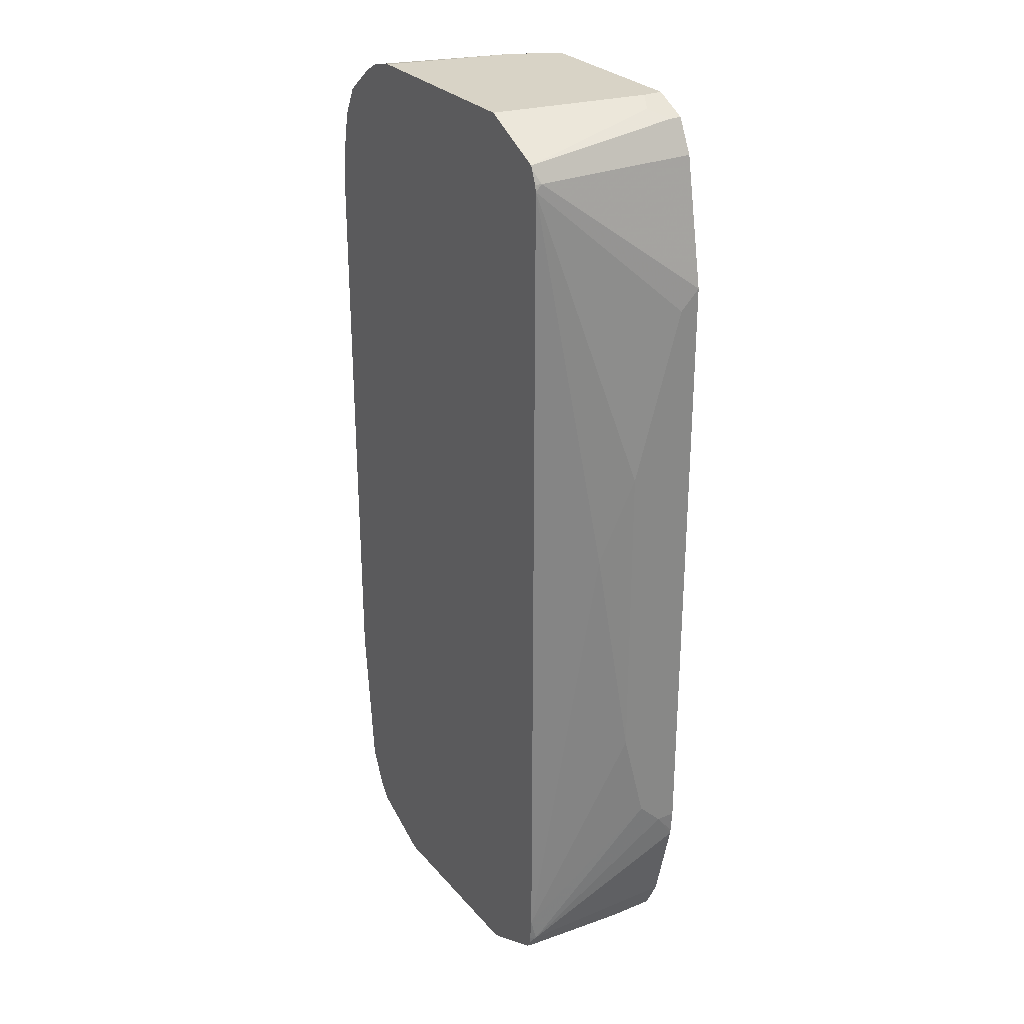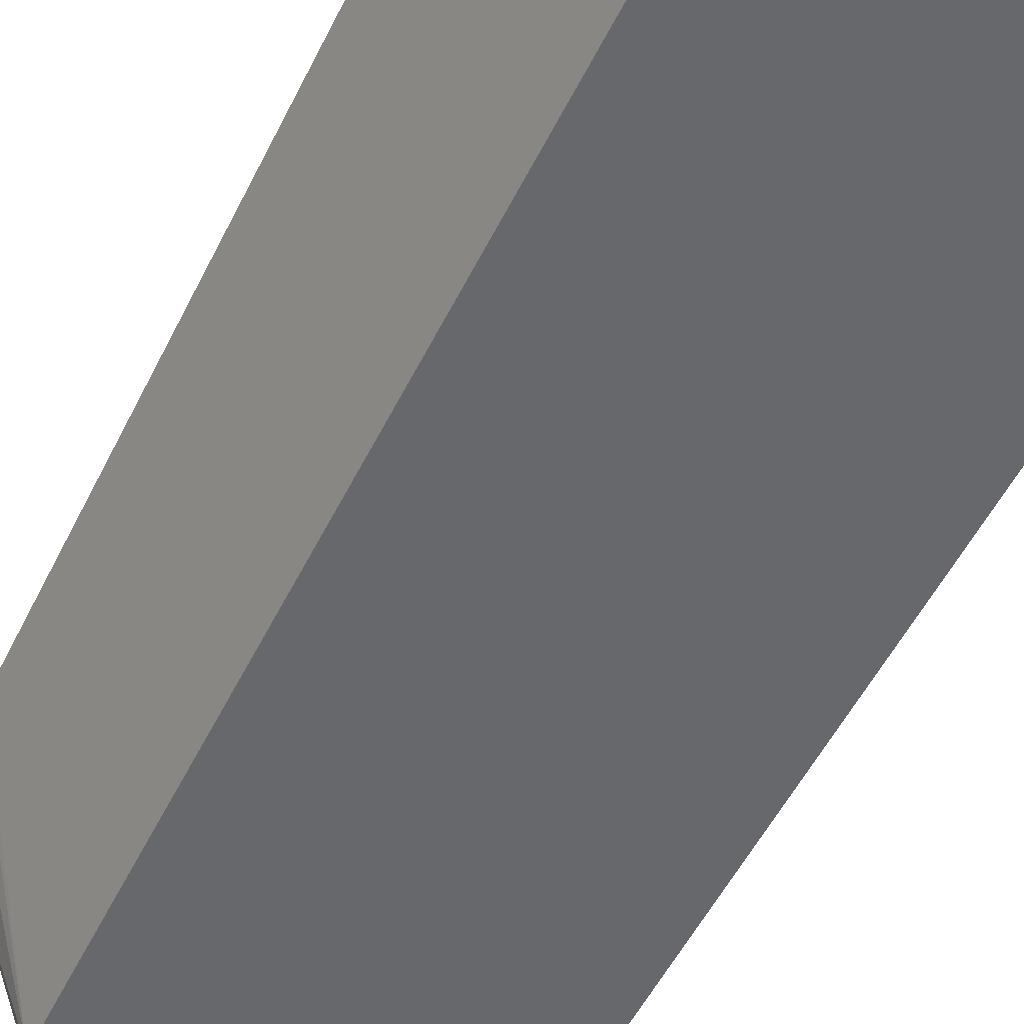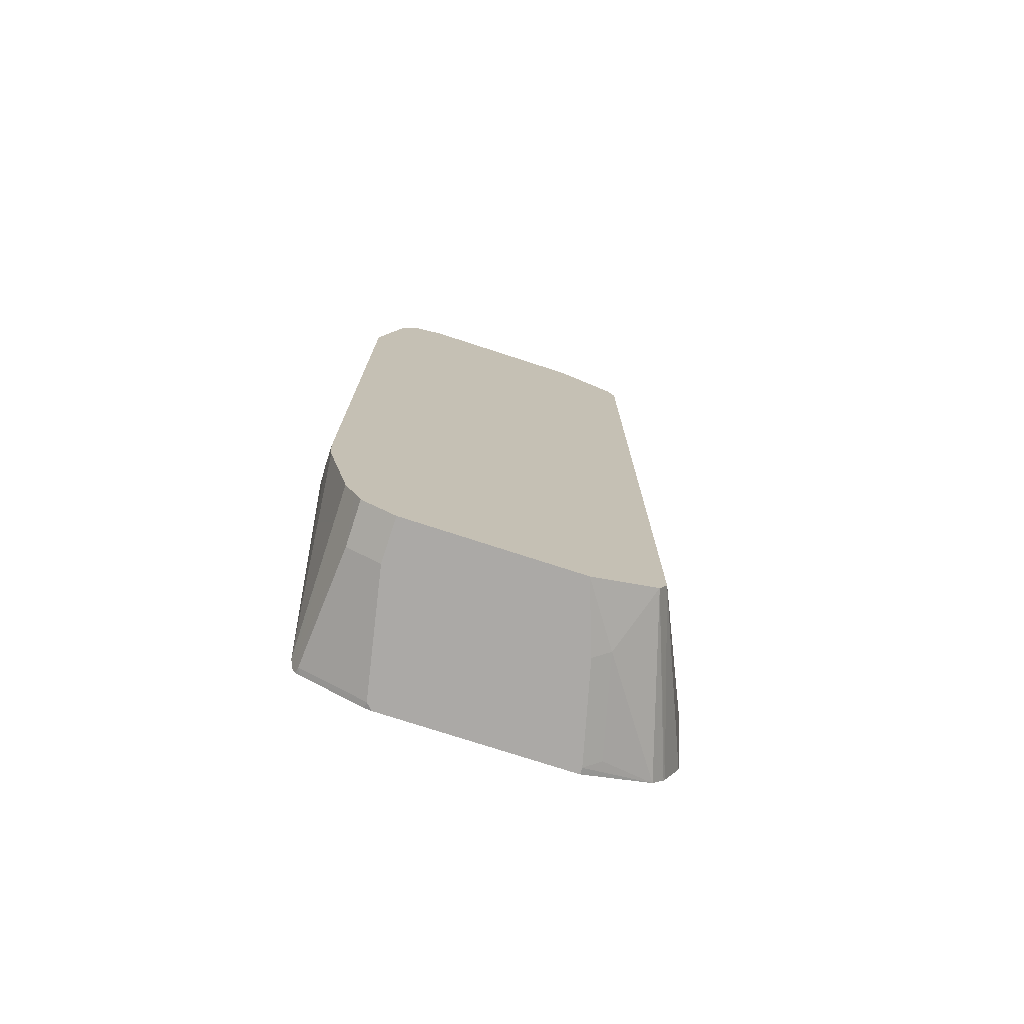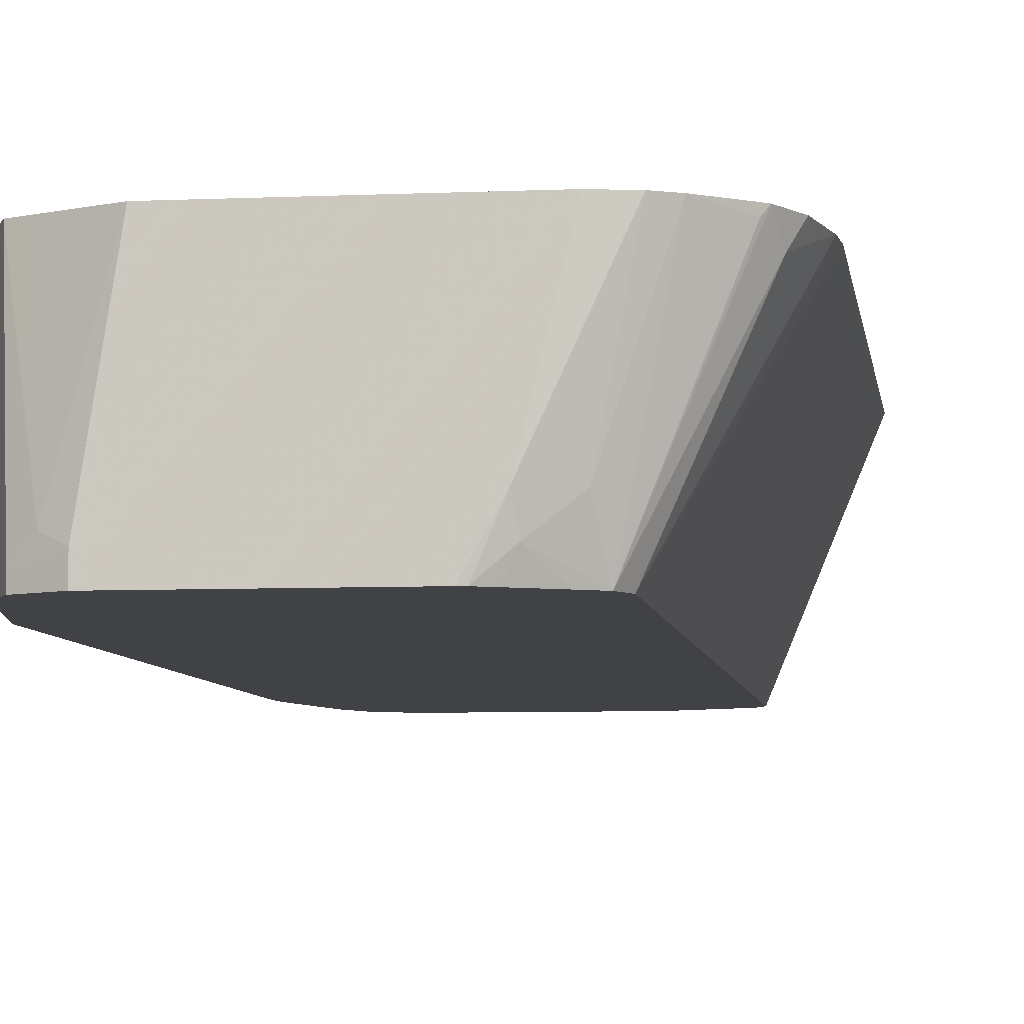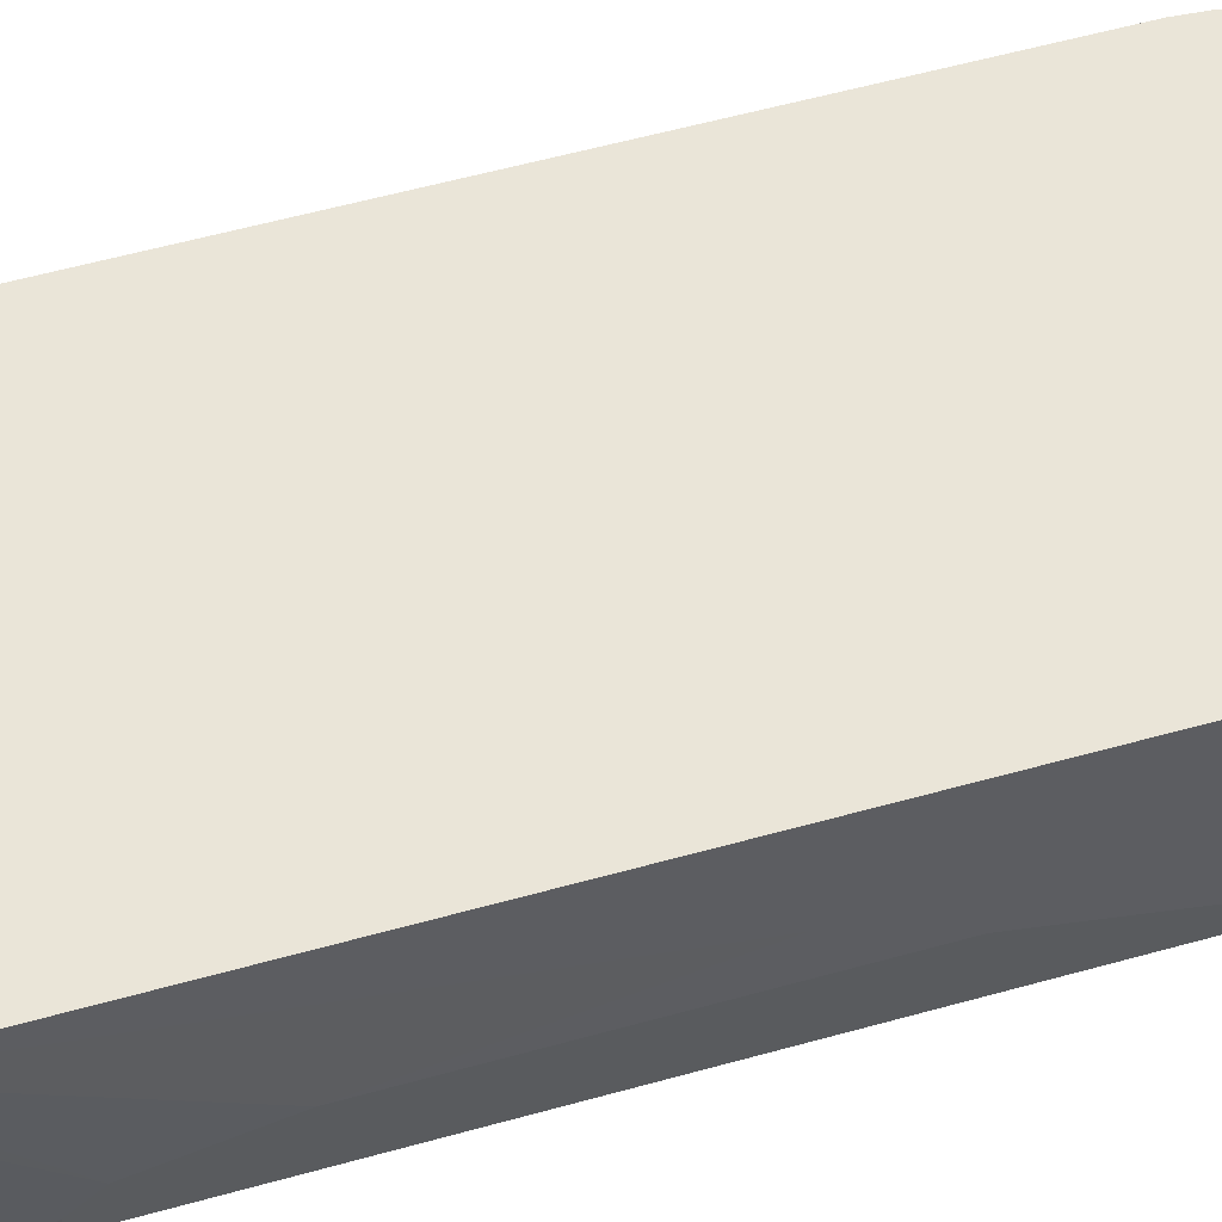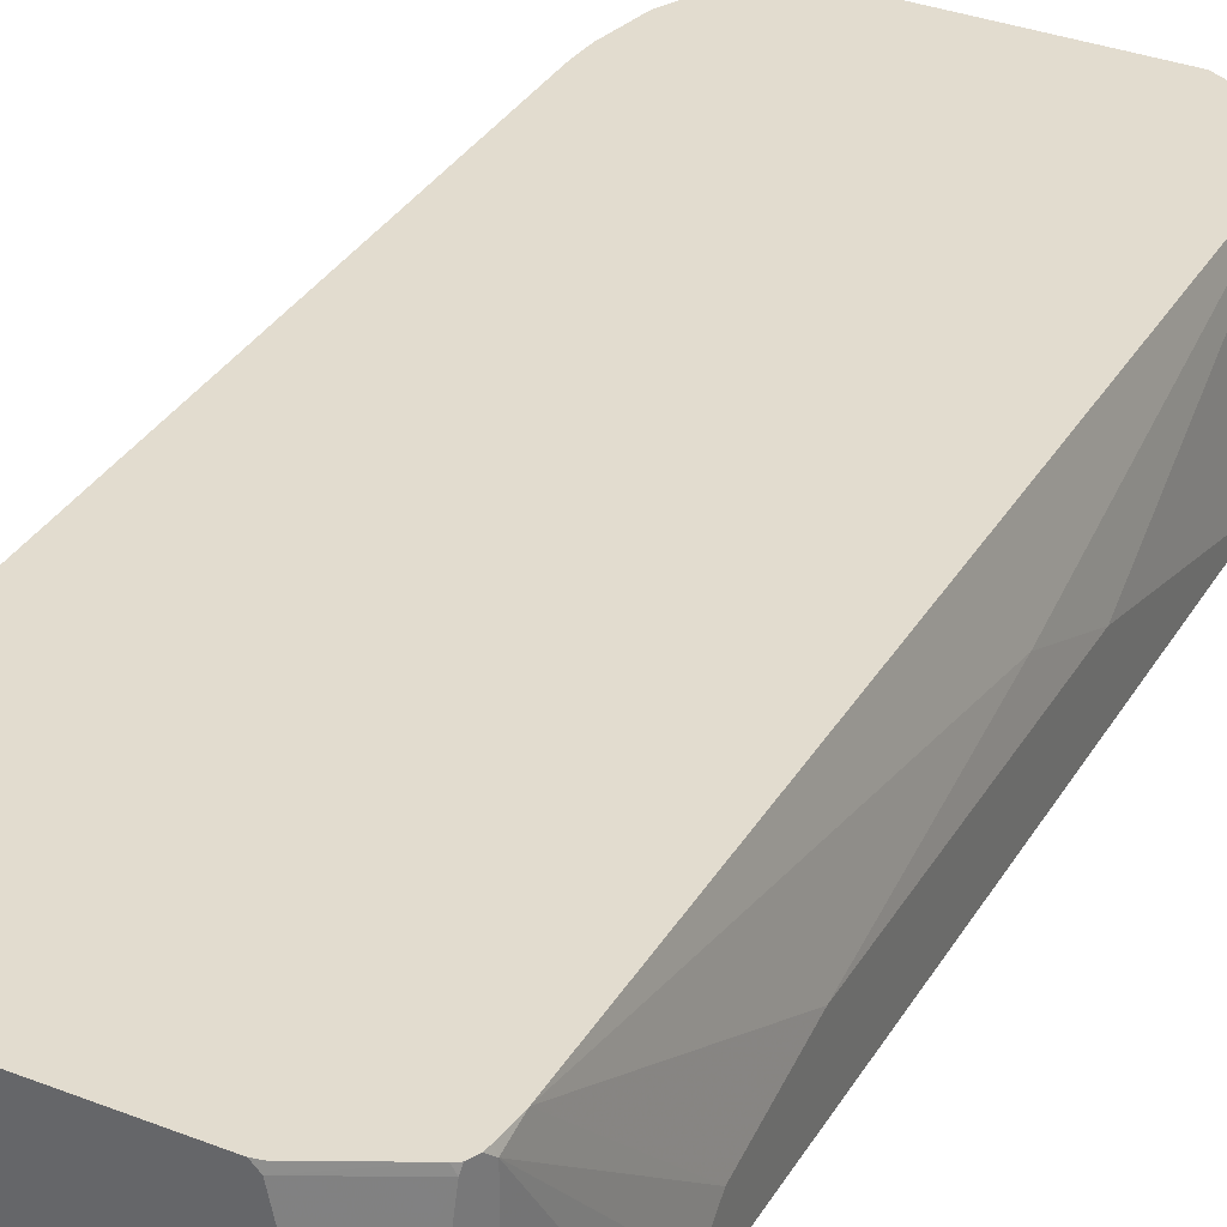
<metadata>
{"format":"obj","ext":"obj","renderer":"f3d","projection":"perspective","resolution":1024,"background":"white","views":[{"elev":28.1,"azim":58.0,"up":"+Y"},{"elev":-52.5,"azim":-25.7,"up":"+Z"},{"elev":-75.6,"azim":162.0,"up":"+Y"},{"elev":-6.3,"azim":-172.3,"up":"+Z"},{"elev":59.0,"azim":74.1,"up":"+Z"},{"elev":34.7,"azim":27.3,"up":"+Z"}]}
</metadata>
<code>
v 0.7392 0.4112 -0.02557
v 0.707 0.5785 -0.02557
v 0.707 0.5785 0.1928
v 0.707 0.57 0.2012
v 0.7392 0.3856 8.44e-06
v 0.7392 -0.4178 -0.02557
v 0.7005 0.5916 -0.02557
v 0.6986 0.5953 0.2012
v 0.7051 0.5785 0.2012
v 0.7311 0.0482 0.1125
v 0.7392 0.1607 0.06429
v 0.707 -0.5463 0.2012
v 0.7392 -0.4178 8.44e-06
v 0.7367 -0.4499 -0.02557
v 0.6942 0.604 -0.02557
v 0.6856 0.6212 -0.01069
v 0.6963 0.5999 0.2012
v 0.7392 -0.2571 0.06429
v 0.7039 -0.5785 0.2012
v 0.707 -0.5785 0.1928
v 0.7392 -0.3856 0.03216
v 0.7359 -0.4564 -0.02557
v 0.6856 0.6212 -0.02557
v 0.6642 0.6319 0.01073
v 0.6428 0.6428 8.44e-06
v 0.6665 0.6148 0.2012
v 0.7028 -0.5869 0.2012
v 0.707 -0.5785 -0.02557
v 0.6428 0.6428 -0.02557
v 0.6275 0.6343 0.2012
v 0.6106 0.6428 0.2012
v 0.6977 -0.5971 0.2012
v 0.6856 -0.6212 0.03216
v 0.6941 -0.6043 -0.02557
v 0.4178 0.6428 -0.02557
v 0.3451 0.6428 0.2012
v 0.6917 -0.6006 0.2012
v 0.6963 -0.5999 0.1928
v 0.6856 -0.6212 -0.02557
v 0.6428 -0.6428 0.03216
v 0.6812 -0.6235 -0.02557
v 0.4105 0.641 -0.02557
v 0.3857 0.6428 0.03216
v 0.309 0.6347 0.2012
v 0.6117 -0.6406 0.2012
v 0.6106 -0.6428 0.1928
v 0.6428 -0.6428 -0.02557
v 0.3934 0.6326 -0.02557
v 0.3817 0.6347 8.44e-06
v 0.3429 0.6212 0.03216
v 0.287 0.6228 0.2012
v 0.6022 -0.6428 0.2012
v 0.4178 -0.6428 -0.02557
v 0.3544 0.6122 -0.02557
v 0.3321 0.5999 -0.02557
v 0.2464 0.5892 0.1928
v 0.2478 0.5919 0.2012
v 0.3535 -0.6428 0.2012
v 0.3857 -0.6428 0.06429
v 0.3643 -0.6319 0.05359
v 0.3791 -0.6234 -0.02557
v 0.3214 0.5785 -0.02557
v 0.233 0.5624 0.1767
v 0.2403 0.5854 0.2012
v 0.3535 -0.6428 0.1928
v 0.2626 -0.6011 0.2012
v 0.3321 -0.6319 0.1821
v 0.3321 -0.5999 -0.02557
v 0.2143 0.4499 0.1821
v 0.2047 0.4499 0.2012
v 0.2073 0.4821 0.2012
v 0.3214 -0.5785 -0.02557
v 0.2208 0.5463 0.2012
v 0.2273 0.5593 0.2012
v 0.2473 -0.582 0.2012
v 0.2453 -0.5785 0.2012
v 0.2143 -0.3214 0.1821
v 0.2047 -0.3214 0.2012
v 0.2238 -0.5299 0.2012
f 38 46 40
f 35 42 43
f 36 43 44
f 33 40 41
f 37 45 46
f 37 46 38
f 33 41 39
f 40 59 53
f 40 46 52
f 40 52 58
f 40 58 65
f 40 65 59
f 40 53 47
f 33 38 40
f 42 48 49
f 40 47 41
f 33 39 34
f 19 27 20
f 32 37 38
f 42 49 43
f 16 29 25
f 16 25 24
f 17 24 26
f 20 27 28
f 20 28 22
f 24 30 26
f 32 38 33
f 24 25 31
f 25 29 35
f 25 35 43
f 25 43 36
f 25 36 31
f 27 32 33
f 27 33 34
f 27 34 28
f 24 31 30
f 43 49 50
f 68 75 76
f 44 50 51
f 62 70 71
f 62 71 63
f 62 72 77
f 62 77 69
f 63 71 73
f 63 73 74
f 63 74 64
f 62 69 70
f 65 66 67
f 68 76 72
f 69 77 78
f 69 78 70
f 72 76 79
f 72 79 78
f 72 78 77
f 16 23 29
f 66 75 68
f 43 50 44
f 60 65 67
f 60 66 68
f 45 52 46
f 48 54 49
f 49 54 55
f 49 55 50
f 50 55 51
f 51 55 56
f 51 56 57
f 60 68 61
f 53 59 60
f 55 62 63
f 55 63 64
f 55 64 56
f 56 64 57
f 58 66 65
f 59 65 60
f 60 67 66
f 53 60 61
f 16 24 17
f 1 4 5
f 13 22 14
f 1 55 54
f 1 54 48
f 1 48 42
f 1 42 35
f 1 35 29
f 1 29 23
f 1 23 15
f 1 15 7
f 1 7 2
f 2 7 8
f 2 8 3
f 3 8 9
f 3 9 4
f 4 10 11
f 4 11 5
f 1 62 55
f 1 72 62
f 1 61 68
f 1 53 61
f 1 2 3
f 1 3 4
f 15 23 16
f 1 5 11
f 1 11 18
f 1 18 21
f 1 21 13
f 4 9 8
f 1 13 6
f 1 14 22
f 1 22 28
f 1 28 34
f 1 34 39
f 1 39 41
f 1 41 47
f 1 47 53
f 1 6 14
f 4 8 17
f 1 68 72
f 4 26 30
f 4 37 32
f 4 32 27
f 4 27 19
f 4 19 12
f 4 12 10
f 6 13 14
f 8 15 16
f 4 45 37
f 8 16 17
f 10 18 11
f 12 19 20
f 12 20 21
f 12 21 18
f 13 21 20
f 13 20 22
f 4 17 26
f 10 12 18
f 4 52 45
f 7 15 8
f 4 58 52
f 4 31 36
f 4 36 44
f 4 44 51
f 4 51 57
f 4 57 64
f 4 64 74
f 4 74 73
f 4 73 71
f 4 30 31
f 4 70 78
f 4 78 79
f 4 79 76
f 4 76 75
f 4 75 66
f 4 66 58
f 4 71 70

</code>
